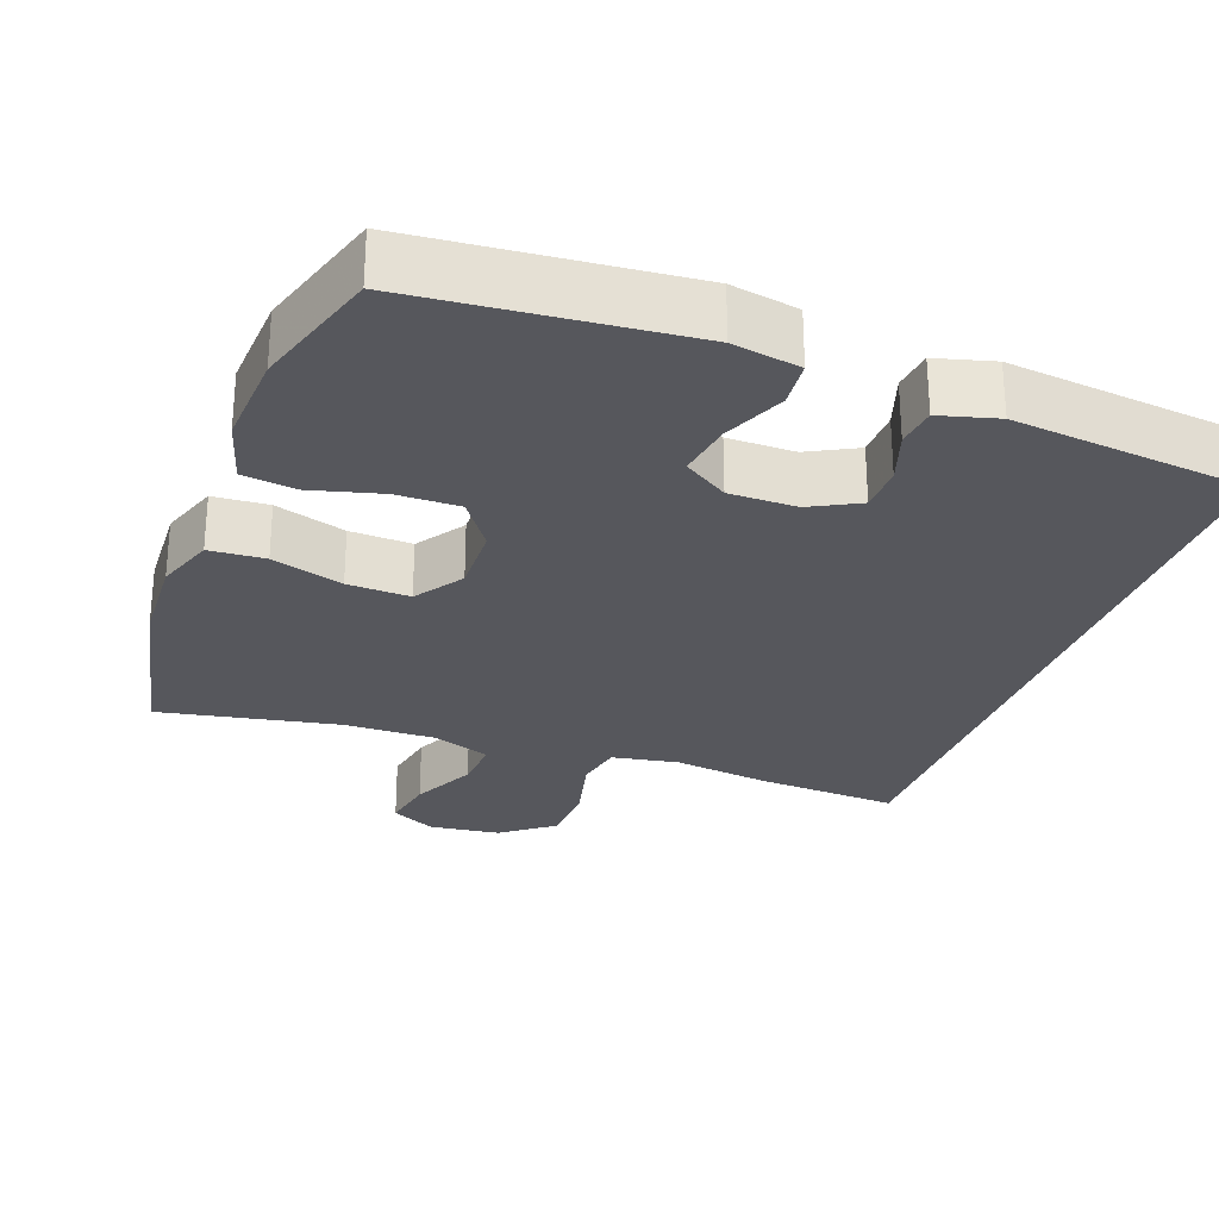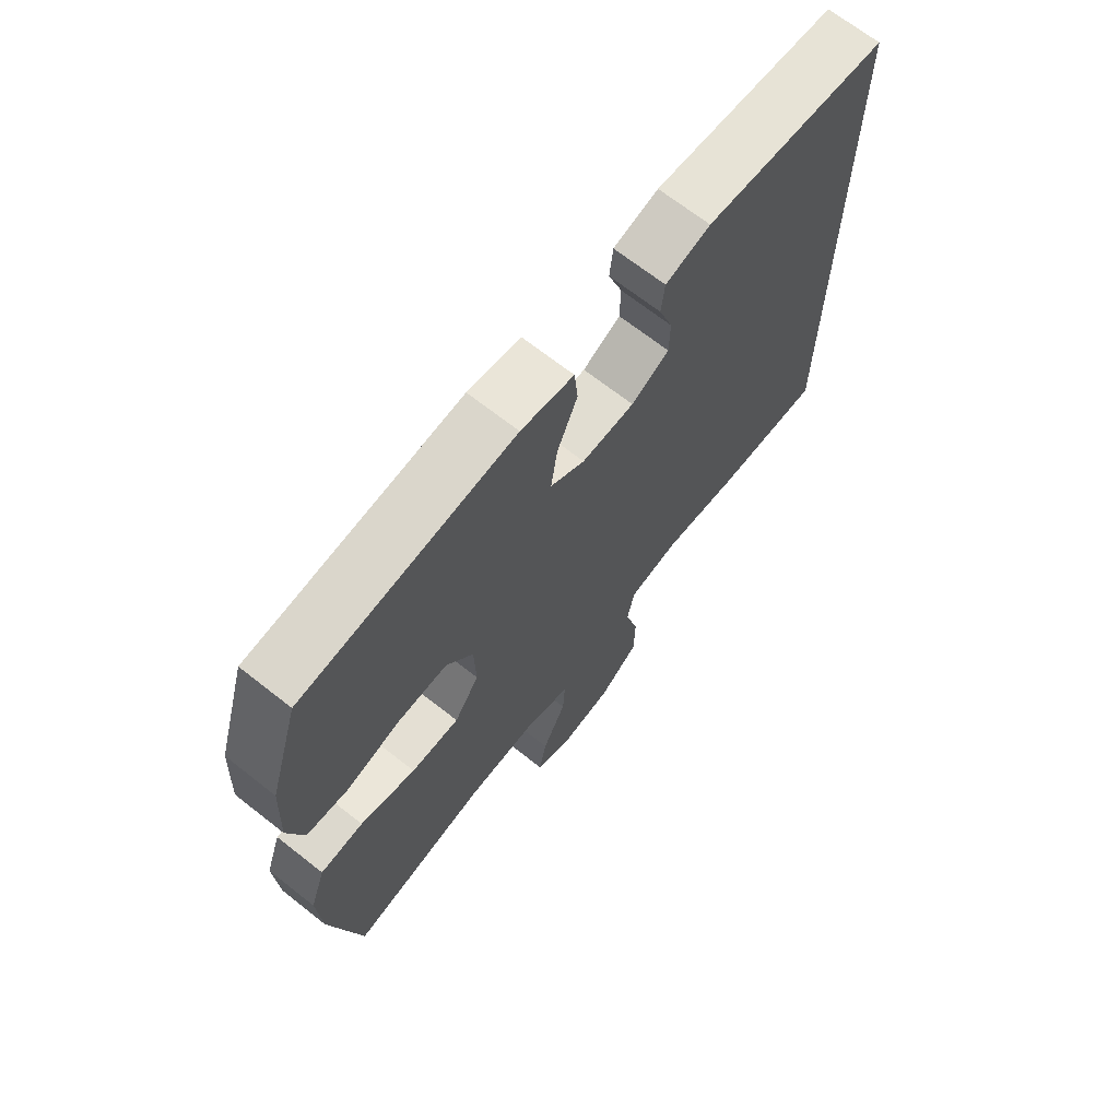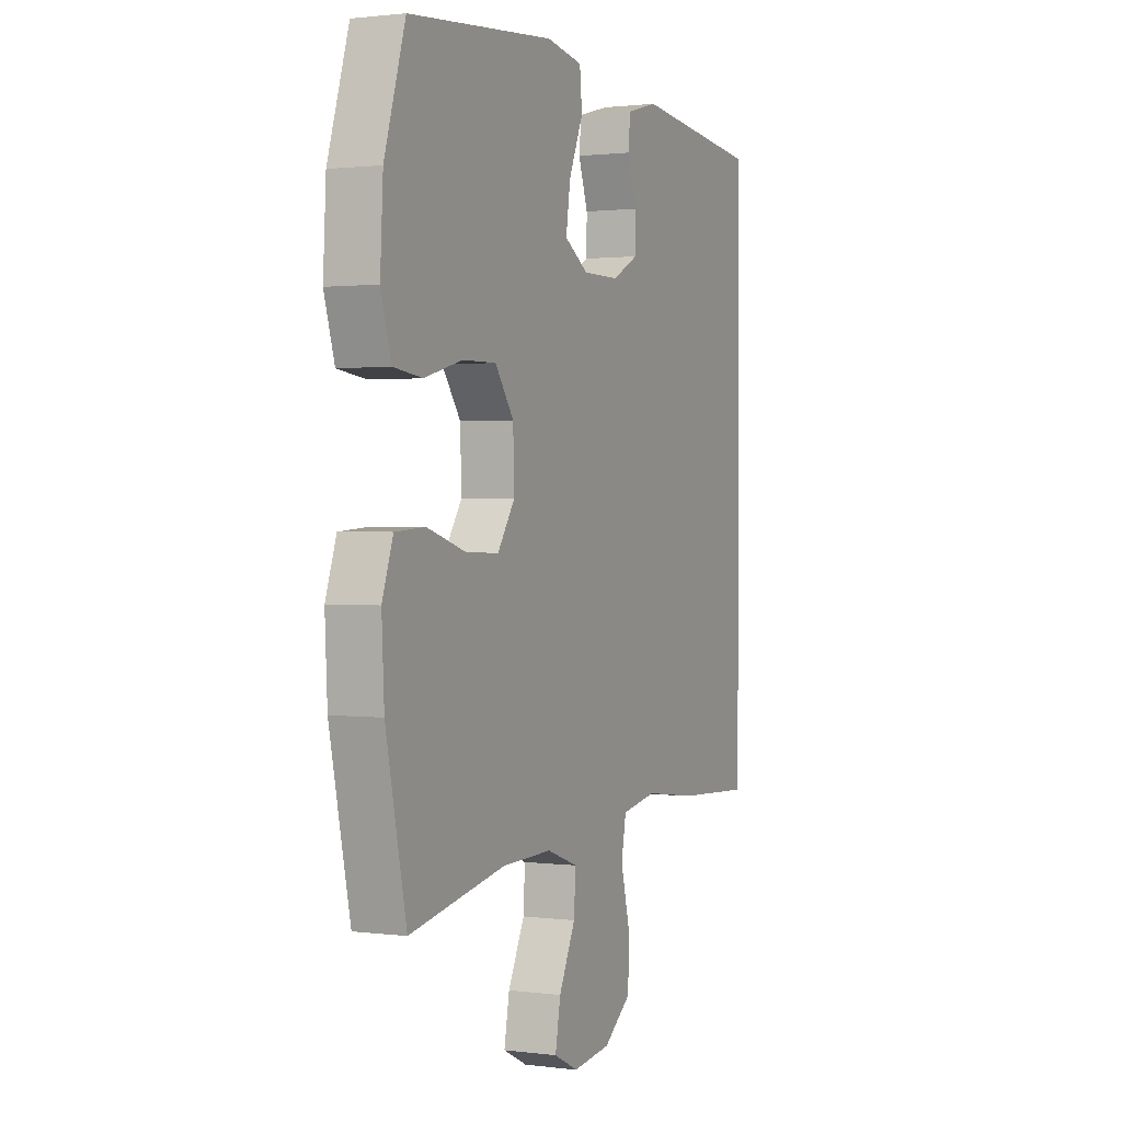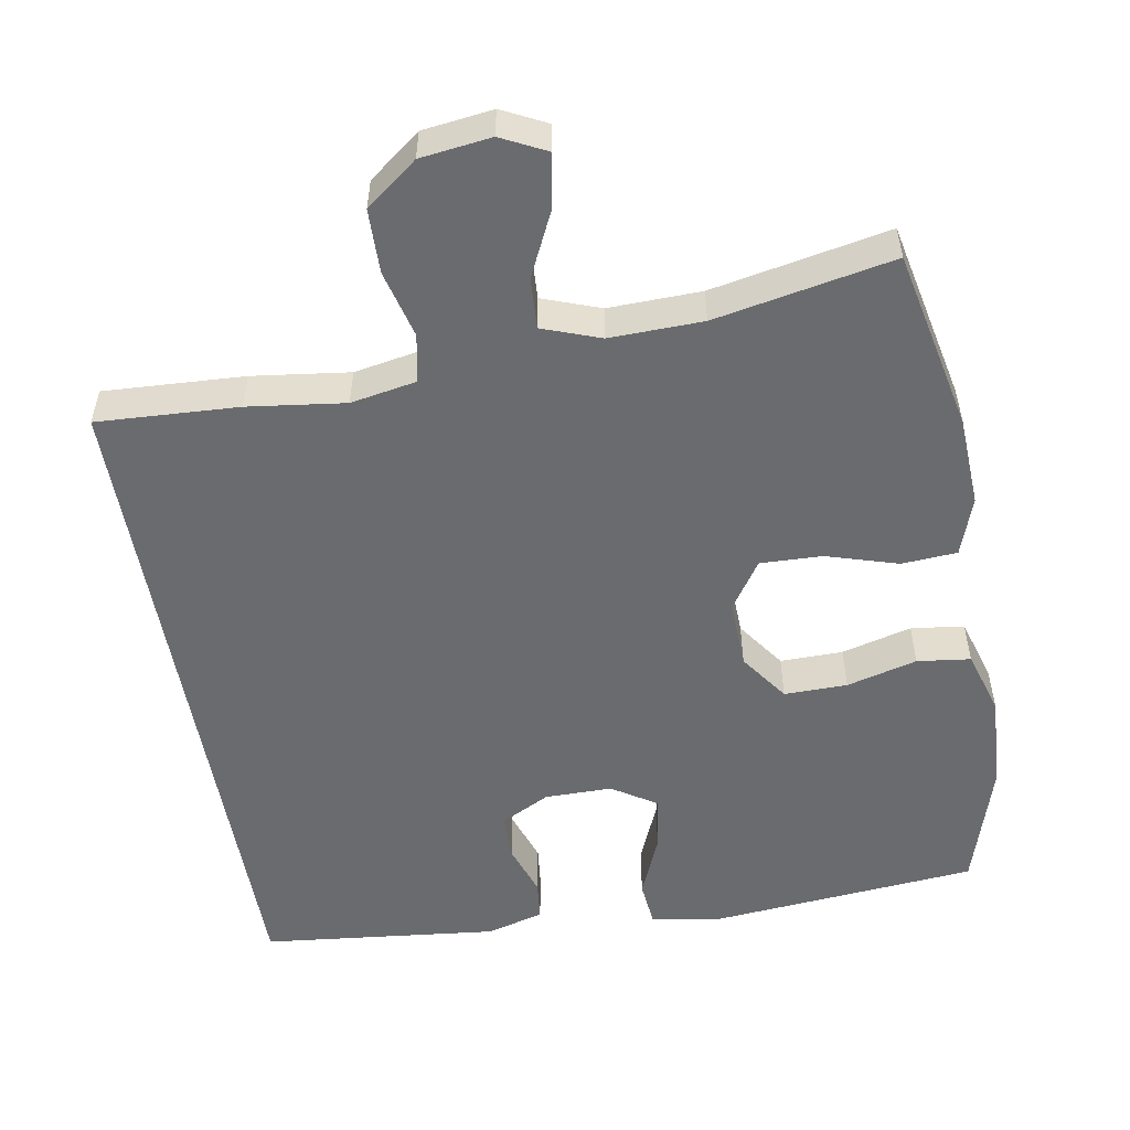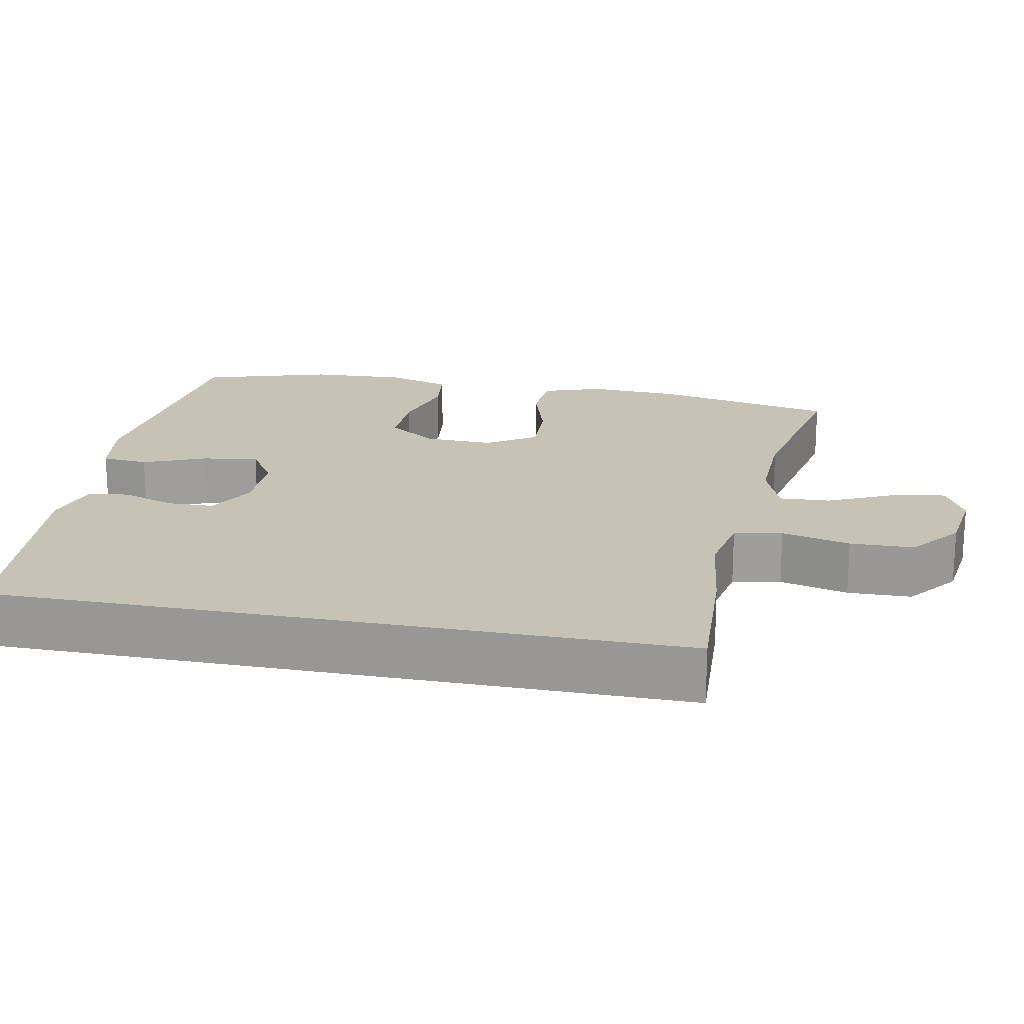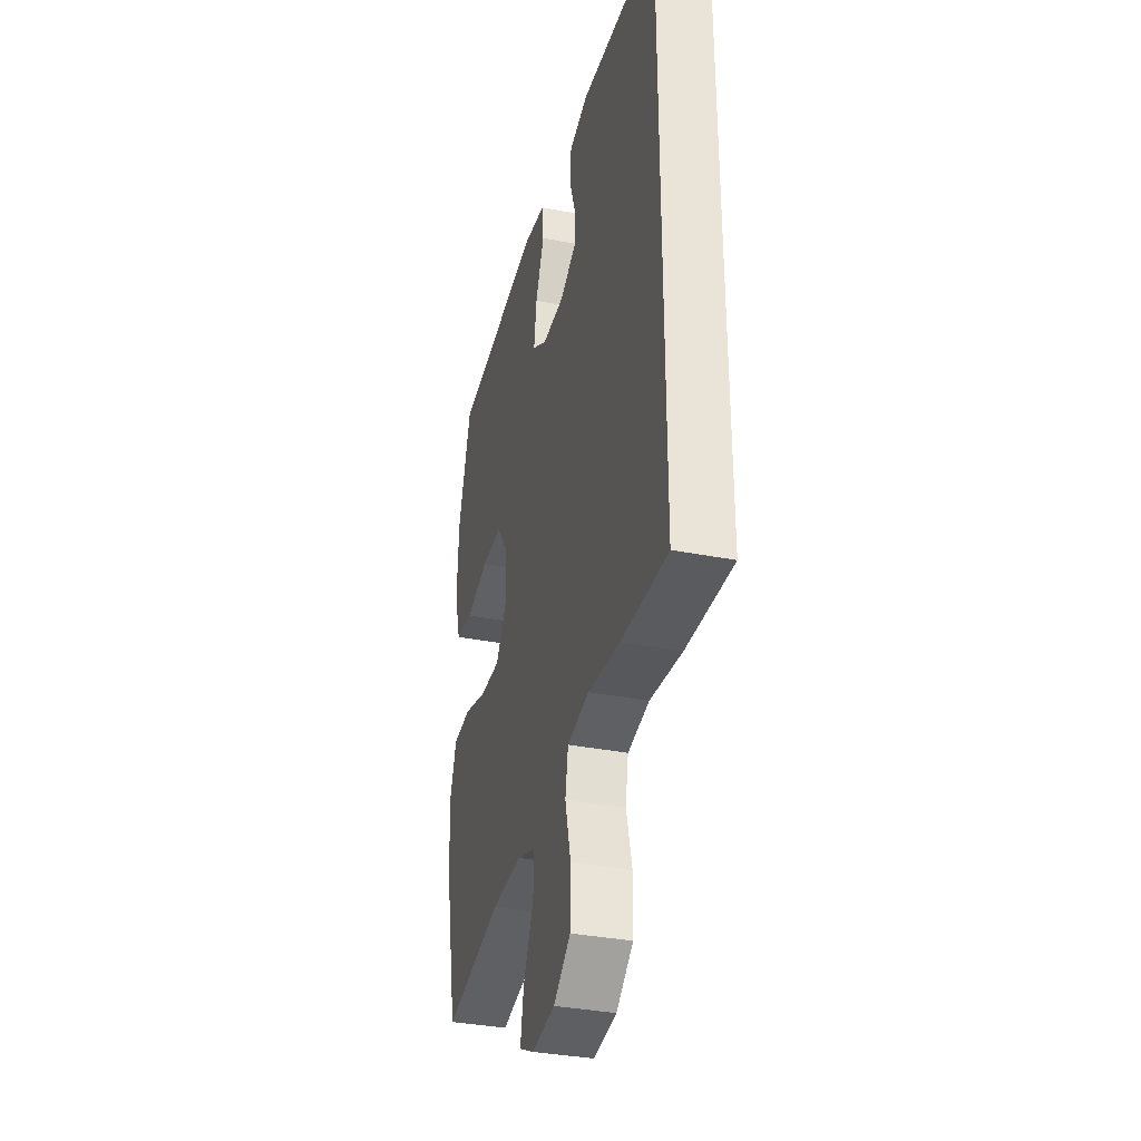
<metadata>
{"format":"obj","ext":"obj","renderer":"f3d","projection":"perspective","resolution":1024,"background":"white","views":[{"elev":-27.6,"azim":-20.2,"up":"+Y"},{"elev":68.7,"azim":-51.8,"up":"+Z"},{"elev":1.2,"azim":-65.0,"up":"+Z"},{"elev":-53.3,"azim":-170.1,"up":"+Y"},{"elev":19.3,"azim":101.3,"up":"+Y"},{"elev":-35.0,"azim":75.4,"up":"+Z"}]}
</metadata>
<code>
v -0.5 0.07 -0.5
v -0.551 0.07 -0.258
v -0.557 0.07 -0.138
v -0.53 0.07 -0.06
v -0.456 0.07 -0.055
v -0.361 0.07 -0.084
v -0.278 0.07 -0.087
v -0.235 0.07 -0.023
v -0.238 0.07 0.069
v -0.284 0.07 0.134
v -0.368 0.07 0.133
v -0.462 0.07 0.108
v -0.533 0.07 0.117
v -0.559 0.07 0.203
v -0.552 0.07 0.33
v -0.5 0.07 0.5
v -0.139 0.07 0.533
v -0.049 0.07 0.517
v -0.043 0.07 0.455
v -0.078 0.07 0.372
v -0.089 0.07 0.298
v -0.03 0.07 0.26
v 0.06 0.07 0.26
v 0.125 0.07 0.294
v 0.126 0.07 0.356
v 0.102 0.07 0.426
v 0.108 0.07 0.48
v 0.185 0.07 0.501
v 0.5 0.07 0.467
v 0.5 0.07 -0.441
v 0.312 0.07 -0.431
v 0.182 0.07 -0.414
v 0.094 0.07 -0.43
v 0.082 0.07 -0.494
v 0.105 0.07 -0.585
v 0.103 0.07 -0.67
v 0.034 0.07 -0.723
v -0.06 0.07 -0.735
v -0.12 0.07 -0.705
v -0.107 0.07 -0.633
v -0.066 0.07 -0.547
v -0.062 0.07 -0.479
v -0.139 0.07 -0.451
v -0.263 0.07 -0.454
v -0.5 0 -0.5
v -0.551 0 -0.258
v -0.557 0 -0.138
v -0.53 0 -0.06
v -0.456 0 -0.055
v -0.361 0 -0.084
v -0.278 0 -0.087
v -0.235 0 -0.023
v -0.238 0 0.069
v -0.284 0 0.134
v -0.368 0 0.133
v -0.462 0 0.108
v -0.533 0 0.117
v -0.559 0 0.203
v -0.552 0 0.33
v -0.5 0 0.5
v -0.139 0 0.533
v -0.049 0 0.517
v -0.043 0 0.455
v -0.078 0 0.372
v -0.089 0 0.298
v -0.03 0 0.26
v 0.06 0 0.26
v 0.125 0 0.294
v 0.126 0 0.356
v 0.102 0 0.426
v 0.108 0 0.48
v 0.185 0 0.501
v 0.5 0 0.467
v 0.5 0 -0.441
v 0.312 0 -0.431
v 0.182 0 -0.414
v 0.094 0 -0.43
v 0.082 0 -0.494
v 0.105 0 -0.585
v 0.103 0 -0.67
v 0.034 0 -0.723
v -0.06 0 -0.735
v -0.12 0 -0.705
v -0.107 0 -0.633
v -0.066 0 -0.547
v -0.062 0 -0.479
v -0.139 0 -0.451
v -0.263 0 -0.454
f 39 40 41
f 38 39 41
f 37 38 41
f 36 37 41
f 35 36 41
f 34 35 41
f 33 34 41 42
f 30 31 32
f 29 30 32
f 28 29 32
f 28 32 33
f 25 26 27 28
f 24 25 28
f 24 28 33 42
f 18 19 20
f 17 18 20
f 16 17 20
f 15 16 20
f 14 15 20
f 13 14 20
f 12 13 20
f 11 12 20
f 10 11 20 21
f 9 10 21 22
f 4 5 6
f 3 4 6
f 2 3 6
f 1 2 6
f 44 1 6
f 43 44 6 7
f 43 7 8
f 42 43 8
f 24 42 8
f 23 24 8
f 8 9 22 23
f 85 84 83
f 85 83 82
f 85 82 81
f 85 81 80
f 85 80 79
f 85 79 78
f 86 85 78 77
f 76 75 74
f 76 74 73
f 76 73 72
f 77 76 72
f 72 71 70 69
f 72 69 68
f 86 77 72 68
f 64 63 62
f 64 62 61
f 64 61 60
f 64 60 59
f 64 59 58
f 64 58 57
f 64 57 56
f 64 56 55
f 65 64 55 54
f 66 65 54 53
f 50 49 48
f 50 48 47
f 50 47 46
f 50 46 45
f 50 45 88
f 51 50 88 87
f 52 51 87
f 52 87 86
f 52 86 68
f 52 68 67
f 67 66 53 52
f 1 45 46 2
f 2 46 47 3
f 3 47 48 4
f 4 48 49 5
f 5 49 50 6
f 6 50 51 7
f 7 51 52 8
f 8 52 53 9
f 9 53 54 10
f 10 54 55 11
f 11 55 56 12
f 12 56 57 13
f 13 57 58 14
f 14 58 59 15
f 15 59 60 16
f 16 60 61 17
f 17 61 62 18
f 18 62 63 19
f 19 63 64 20
f 20 64 65 21
f 21 65 66 22
f 22 66 67 23
f 23 67 68 24
f 24 68 69 25
f 25 69 70 26
f 26 70 71 27
f 27 71 72 28
f 28 72 73 29
f 29 73 74 30
f 30 74 75 31
f 31 75 76 32
f 32 76 77 33
f 33 77 78 34
f 34 78 79 35
f 35 79 80 36
f 36 80 81 37
f 37 81 82 38
f 38 82 83 39
f 39 83 84 40
f 40 84 85 41
f 41 85 86 42
f 42 86 87 43
f 43 87 88 44
f 44 88 45 1

</code>
